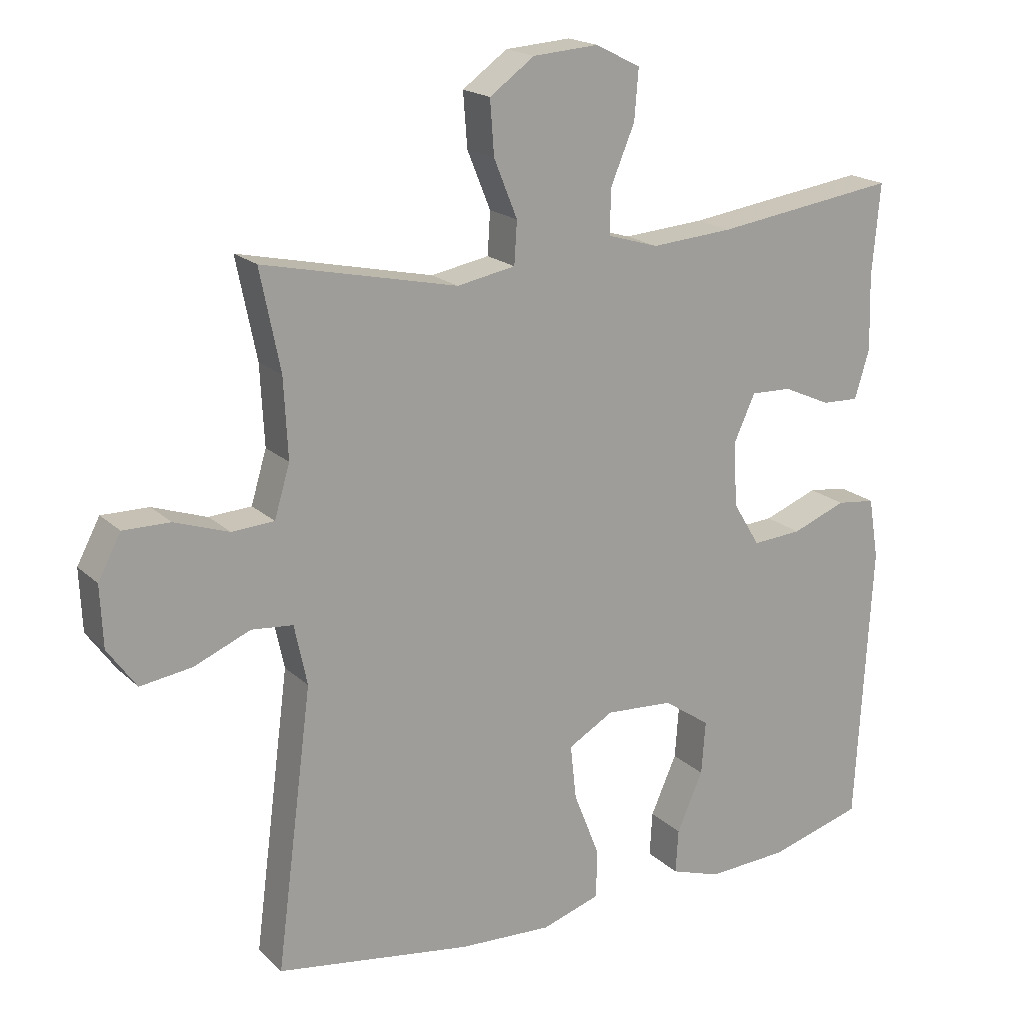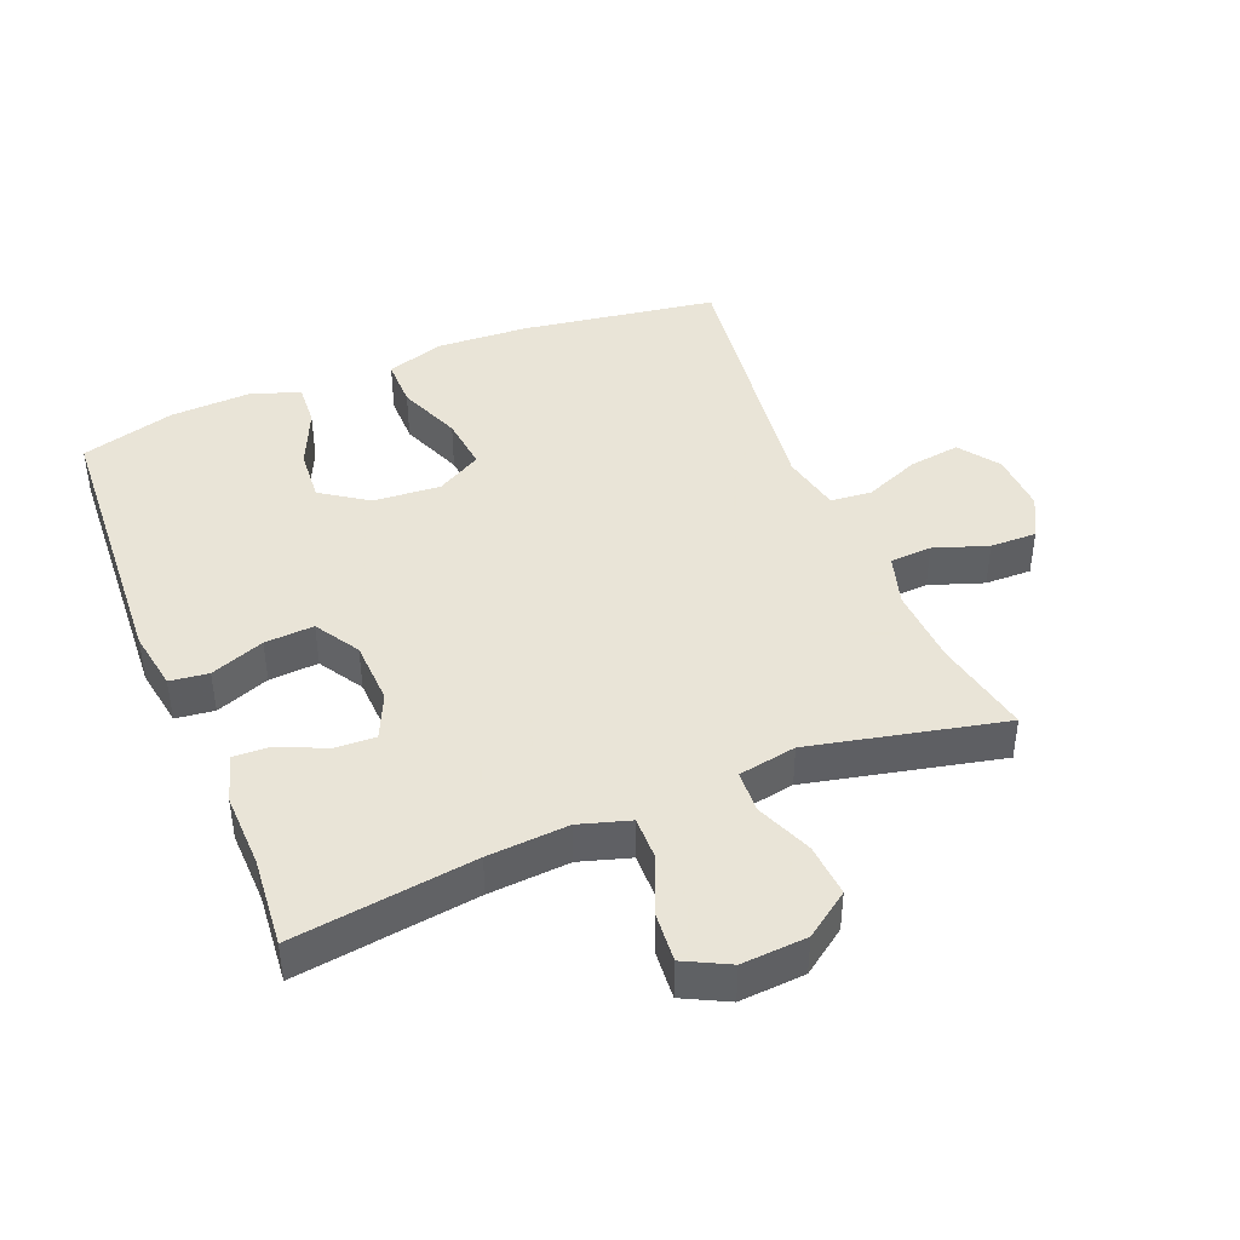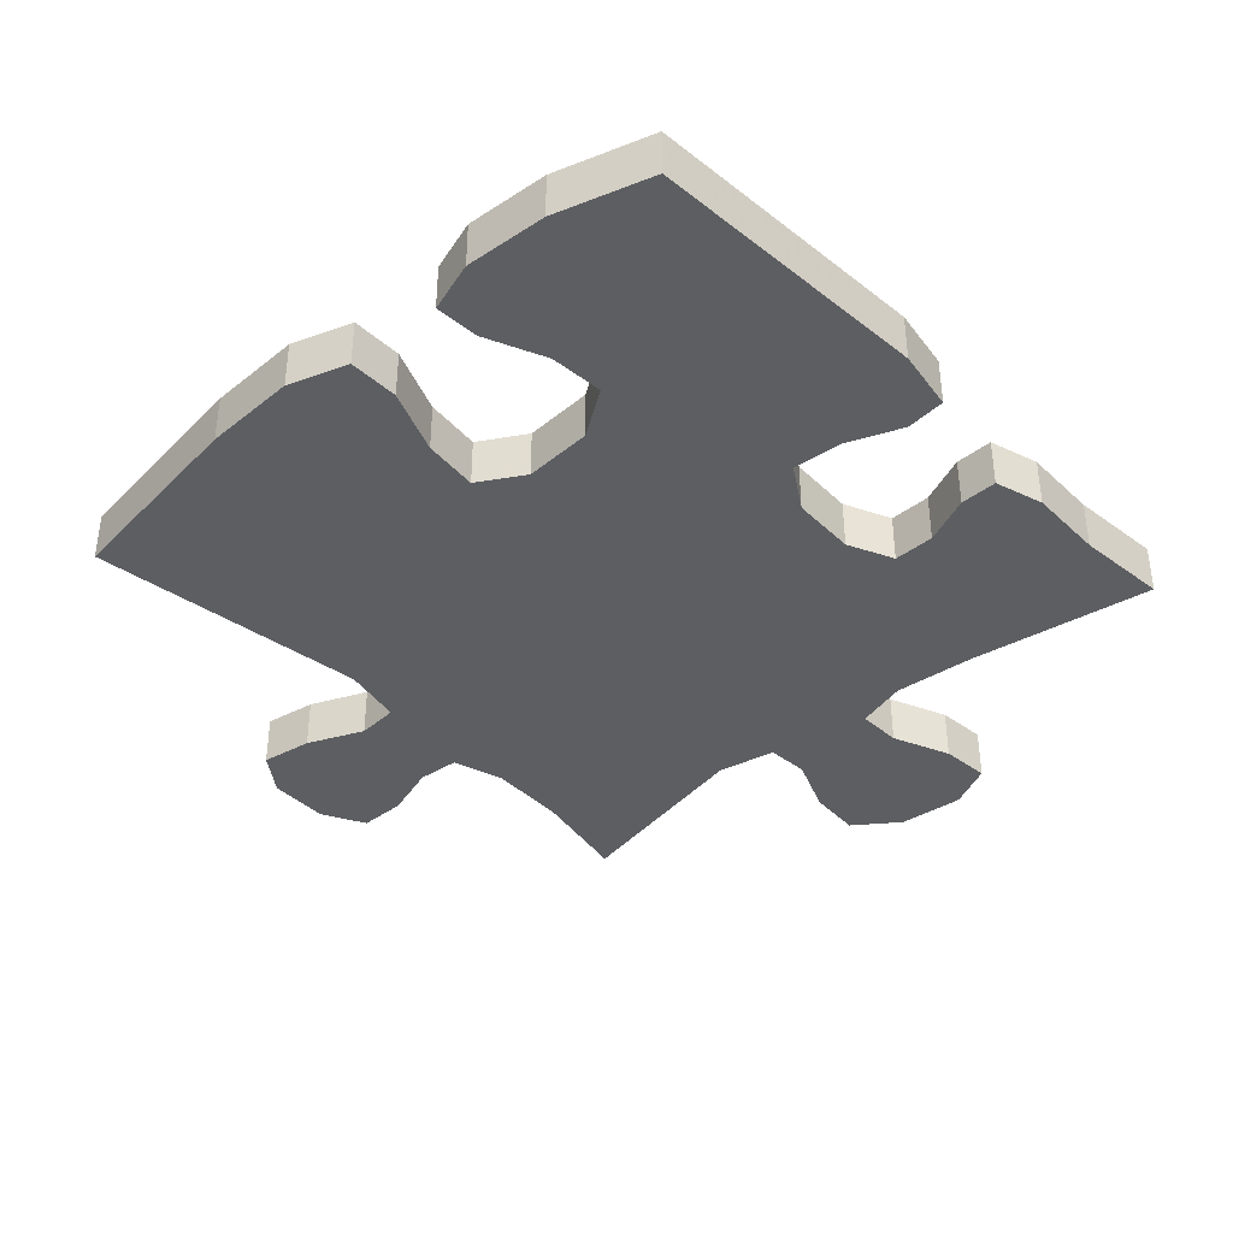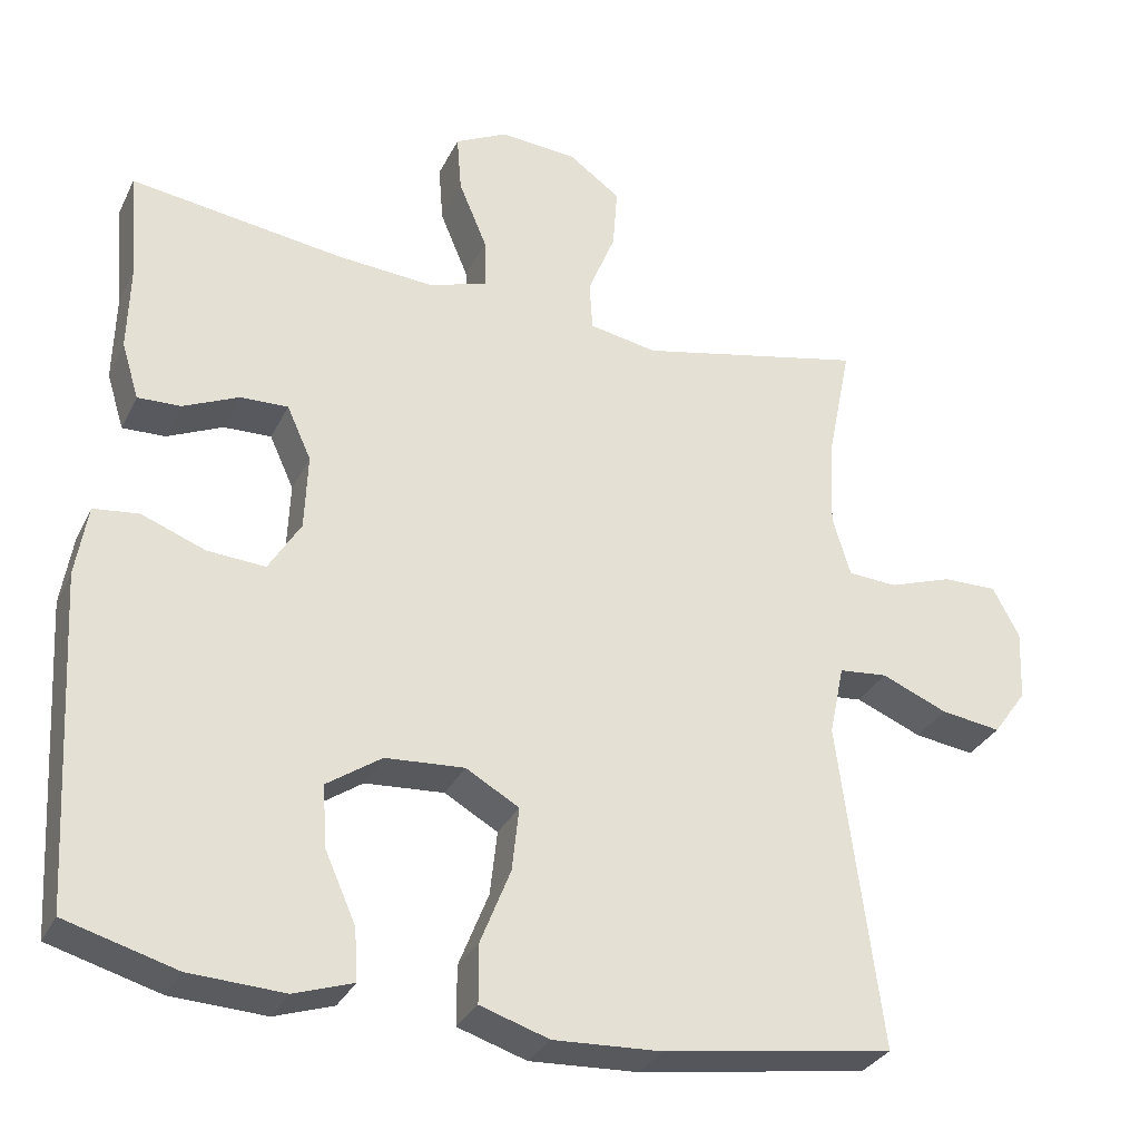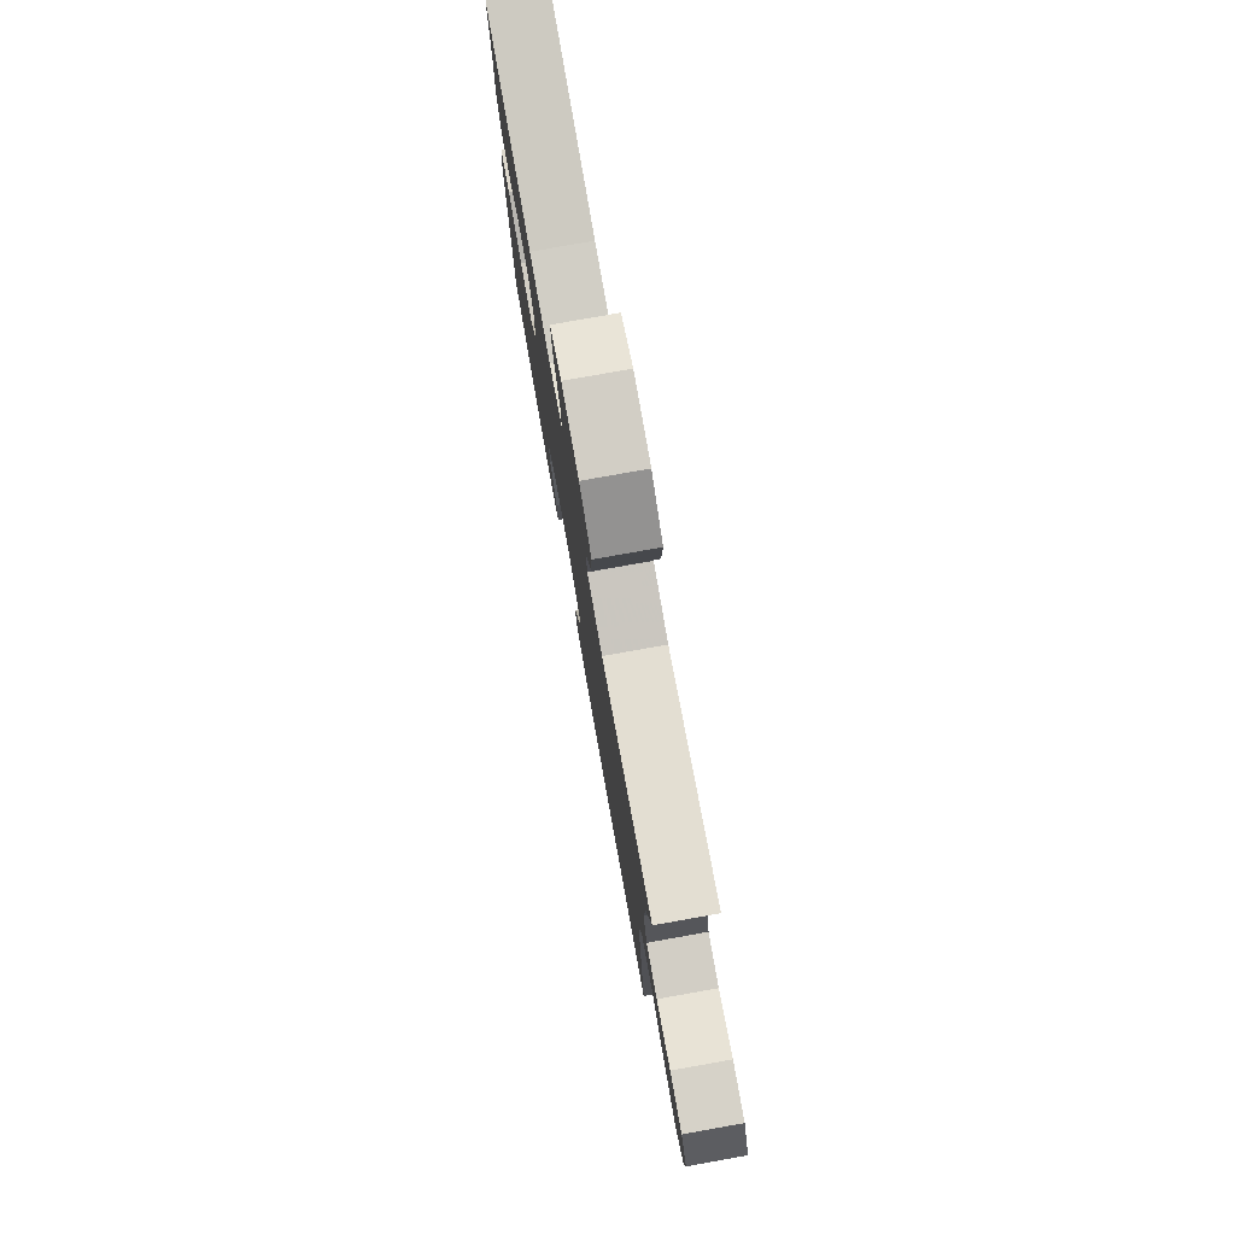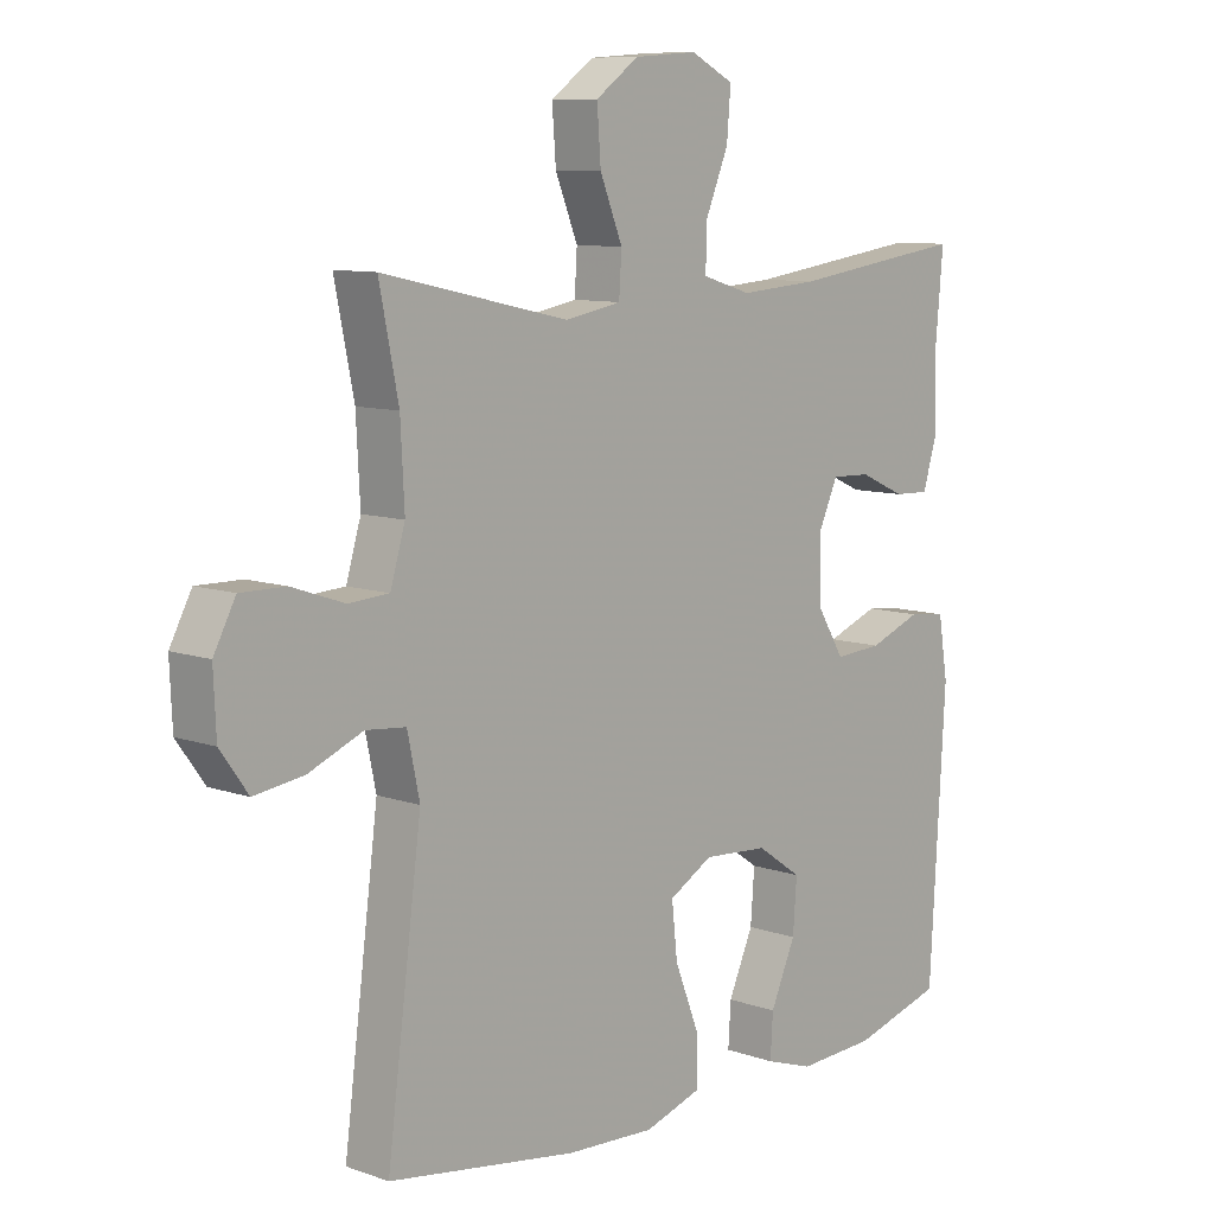
<metadata>
{"format":"obj","ext":"obj","renderer":"f3d","projection":"perspective","resolution":1024,"background":"white","views":[{"elev":18.8,"azim":148.9,"up":"+Z"},{"elev":42.8,"azim":-22.1,"up":"+Y"},{"elev":-38.0,"azim":-137.8,"up":"+Y"},{"elev":-31.3,"azim":-22.6,"up":"+Z"},{"elev":78.8,"azim":79.9,"up":"+Z"},{"elev":9.3,"azim":132.6,"up":"+Z"}]}
</metadata>
<code>
v 0.5 0.07 -0.5
v 0.206 0.07 -0.545
v 0.068 0.07 -0.552
v -0.02 0.07 -0.524
v -0.02 0.07 -0.449
v 0.018 0.07 -0.353
v 0.027 0.07 -0.271
v -0.041 0.07 -0.232
v -0.142 0.07 -0.239
v -0.212 0.07 -0.287
v -0.206 0.07 -0.367
v -0.167 0.07 -0.455
v -0.163 0.07 -0.521
v -0.238 0.07 -0.546
v -0.359 0.07 -0.54
v -0.5 0.07 -0.5
v -0.524 0.07 -0.079
v -0.509 0.07 0.012
v -0.451 0.07 0.019
v -0.37 0.07 -0.012
v -0.296 0.07 -0.017
v -0.255 0.07 0.05
v -0.251 0.07 0.147
v -0.282 0.07 0.215
v -0.343 0.07 0.213
v -0.414 0.07 0.181
v -0.469 0.07 0.179
v -0.491 0.07 0.251
v -0.488 0.07 0.364
v -0.5 0.07 0.5
v -0.227 0.07 0.462
v -0.105 0.07 0.453
v -0.029 0.07 0.476
v -0.03 0.07 0.542
v -0.066 0.07 0.628
v -0.072 0.07 0.702
v -0.005 0.07 0.736
v 0.093 0.07 0.729
v 0.16 0.07 0.681
v 0.154 0.07 0.601
v 0.119 0.07 0.515
v 0.123 0.07 0.452
v 0.21 0.07 0.436
v 0.5 0.07 0.5
v 0.47 0.07 0.352
v 0.464 0.07 0.234
v 0.487 0.07 0.157
v 0.55 0.07 0.153
v 0.631 0.07 0.181
v 0.701 0.07 0.182
v 0.735 0.07 0.118
v 0.731 0.07 0.027
v 0.688 0.07 -0.033
v 0.611 0.07 -0.022
v 0.527 0.07 0.013
v 0.465 0.07 0.007
v 0.446 0.07 -0.083
v 0.5 0 -0.5
v 0.206 0 -0.545
v 0.068 0 -0.552
v -0.02 0 -0.524
v -0.02 0 -0.449
v 0.018 0 -0.353
v 0.027 0 -0.271
v -0.041 0 -0.232
v -0.142 0 -0.239
v -0.212 0 -0.287
v -0.206 0 -0.367
v -0.167 0 -0.455
v -0.163 0 -0.521
v -0.238 0 -0.546
v -0.359 0 -0.54
v -0.5 0 -0.5
v -0.524 0 -0.079
v -0.509 0 0.012
v -0.451 0 0.019
v -0.37 0 -0.012
v -0.296 0 -0.017
v -0.255 0 0.05
v -0.251 0 0.147
v -0.282 0 0.215
v -0.343 0 0.213
v -0.414 0 0.181
v -0.469 0 0.179
v -0.491 0 0.251
v -0.488 0 0.364
v -0.5 0 0.5
v -0.227 0 0.462
v -0.105 0 0.453
v -0.029 0 0.476
v -0.03 0 0.542
v -0.066 0 0.628
v -0.072 0 0.702
v -0.005 0 0.736
v 0.093 0 0.729
v 0.16 0 0.681
v 0.154 0 0.601
v 0.119 0 0.515
v 0.123 0 0.452
v 0.21 0 0.436
v 0.5 0 0.5
v 0.47 0 0.352
v 0.464 0 0.234
v 0.487 0 0.157
v 0.55 0 0.153
v 0.631 0 0.181
v 0.701 0 0.182
v 0.735 0 0.118
v 0.731 0 0.027
v 0.688 0 -0.033
v 0.611 0 -0.022
v 0.527 0 0.013
v 0.465 0 0.007
v 0.446 0 -0.083
f 52 53 54 55
f 50 51 52 55
f 48 49 50 55
f 47 48 55 56
f 46 47 56 57
f 43 44 45
f 42 43 45 46
f 38 39 40 41
f 38 41 42
f 37 38 42
f 34 35 36 37
f 33 34 37 42
f 32 33 42 46
f 29 30 31
f 25 26 27 28
f 24 25 28 29
f 17 18 19 20
f 17 20 21
f 16 17 21
f 15 16 21 22
f 11 12 13 14
f 10 11 14 15
f 3 4 5 6
f 3 6 7
f 57 1 2 3
f 57 3 7
f 46 57 7 8
f 32 46 8 9
f 24 29 31 32
f 23 24 32
f 22 23 32 9
f 10 15 22
f 9 10 22
f 112 111 110 109
f 112 109 108 107
f 112 107 106 105
f 113 112 105 104
f 114 113 104 103
f 102 101 100
f 103 102 100 99
f 98 97 96 95
f 99 98 95
f 99 95 94
f 94 93 92 91
f 99 94 91 90
f 103 99 90 89
f 88 87 86
f 85 84 83 82
f 86 85 82 81
f 77 76 75 74
f 78 77 74
f 78 74 73
f 79 78 73 72
f 71 70 69 68
f 72 71 68 67
f 63 62 61 60
f 64 63 60
f 60 59 58 114
f 64 60 114
f 65 64 114 103
f 66 65 103 89
f 89 88 86 81
f 89 81 80
f 66 89 80 79
f 79 72 67
f 79 67 66
f 1 58 59 2
f 2 59 60 3
f 3 60 61 4
f 4 61 62 5
f 5 62 63 6
f 6 63 64 7
f 7 64 65 8
f 8 65 66 9
f 9 66 67 10
f 10 67 68 11
f 11 68 69 12
f 12 69 70 13
f 13 70 71 14
f 14 71 72 15
f 15 72 73 16
f 16 73 74 17
f 17 74 75 18
f 18 75 76 19
f 19 76 77 20
f 20 77 78 21
f 21 78 79 22
f 22 79 80 23
f 23 80 81 24
f 24 81 82 25
f 25 82 83 26
f 26 83 84 27
f 27 84 85 28
f 28 85 86 29
f 29 86 87 30
f 30 87 88 31
f 31 88 89 32
f 32 89 90 33
f 33 90 91 34
f 34 91 92 35
f 35 92 93 36
f 36 93 94 37
f 37 94 95 38
f 38 95 96 39
f 39 96 97 40
f 40 97 98 41
f 41 98 99 42
f 42 99 100 43
f 43 100 101 44
f 44 101 102 45
f 45 102 103 46
f 46 103 104 47
f 47 104 105 48
f 48 105 106 49
f 49 106 107 50
f 50 107 108 51
f 51 108 109 52
f 52 109 110 53
f 53 110 111 54
f 54 111 112 55
f 55 112 113 56
f 56 113 114 57
f 57 114 58 1

</code>
